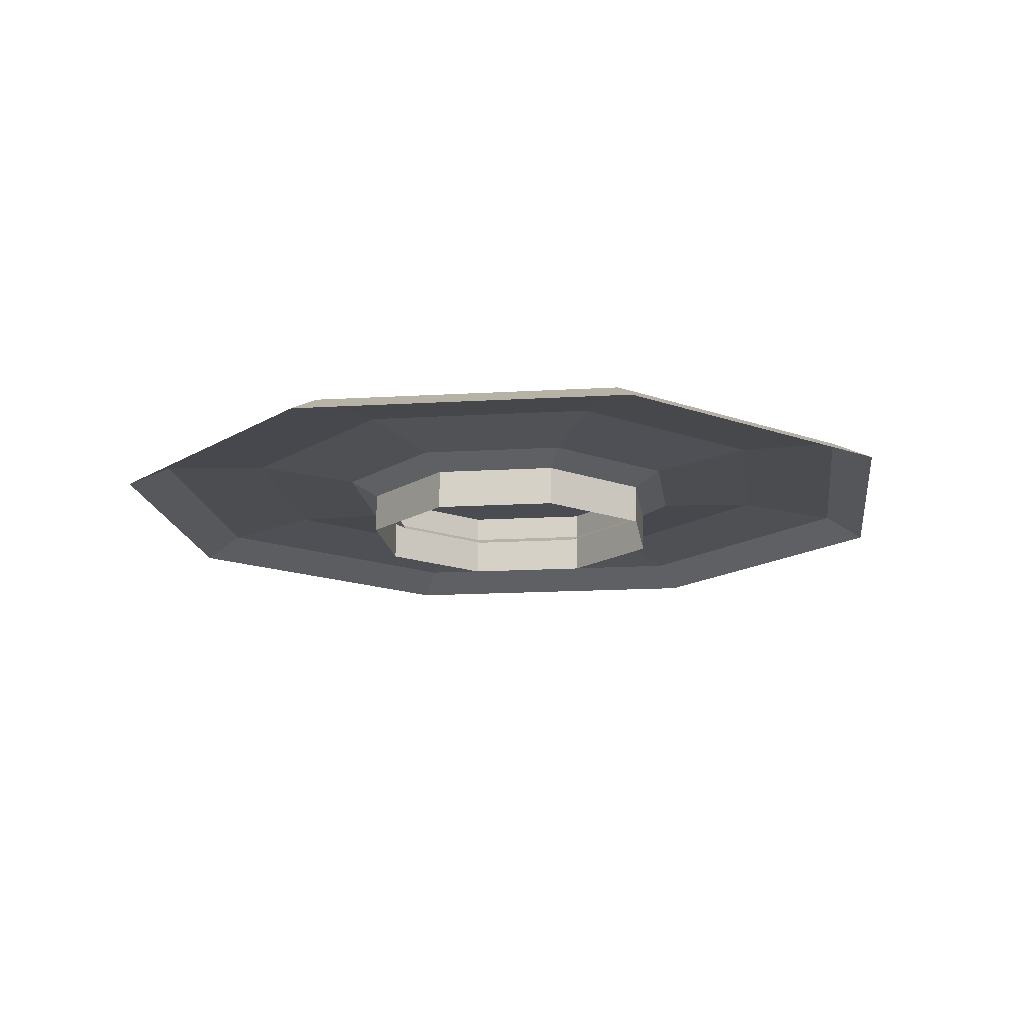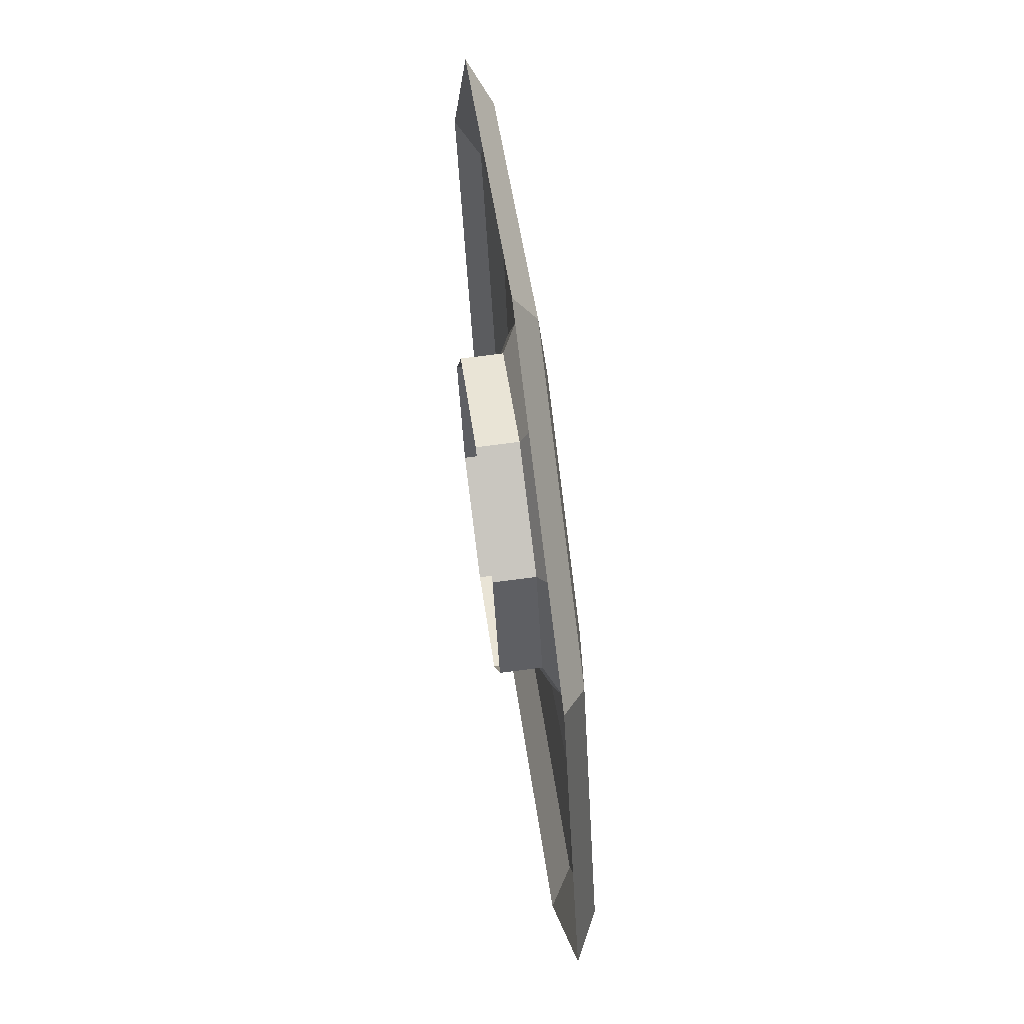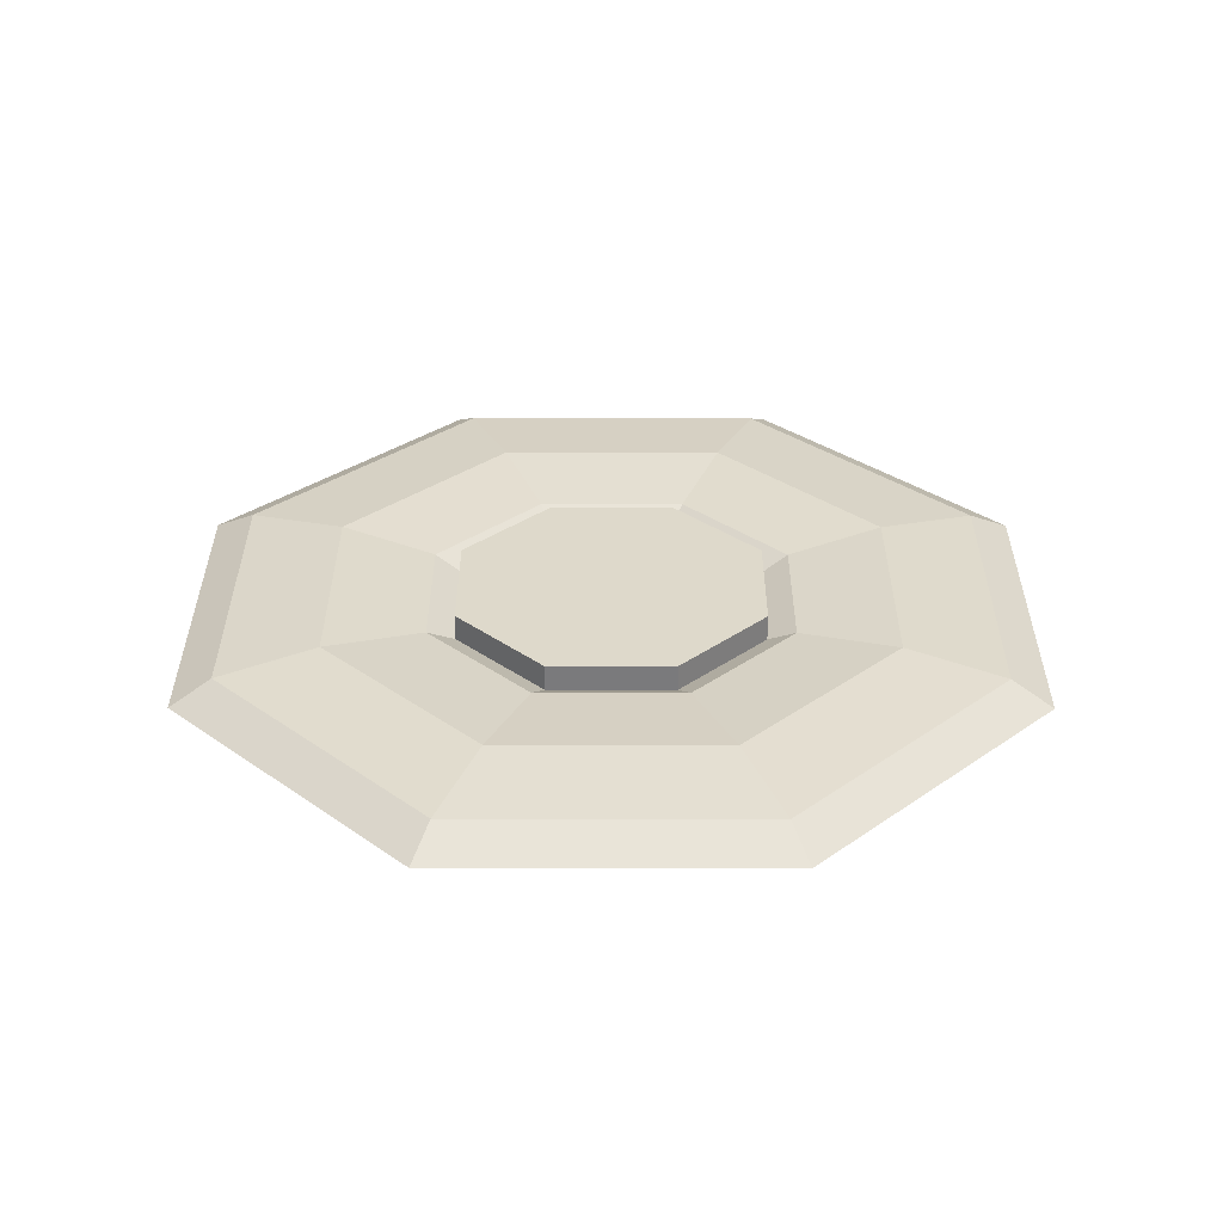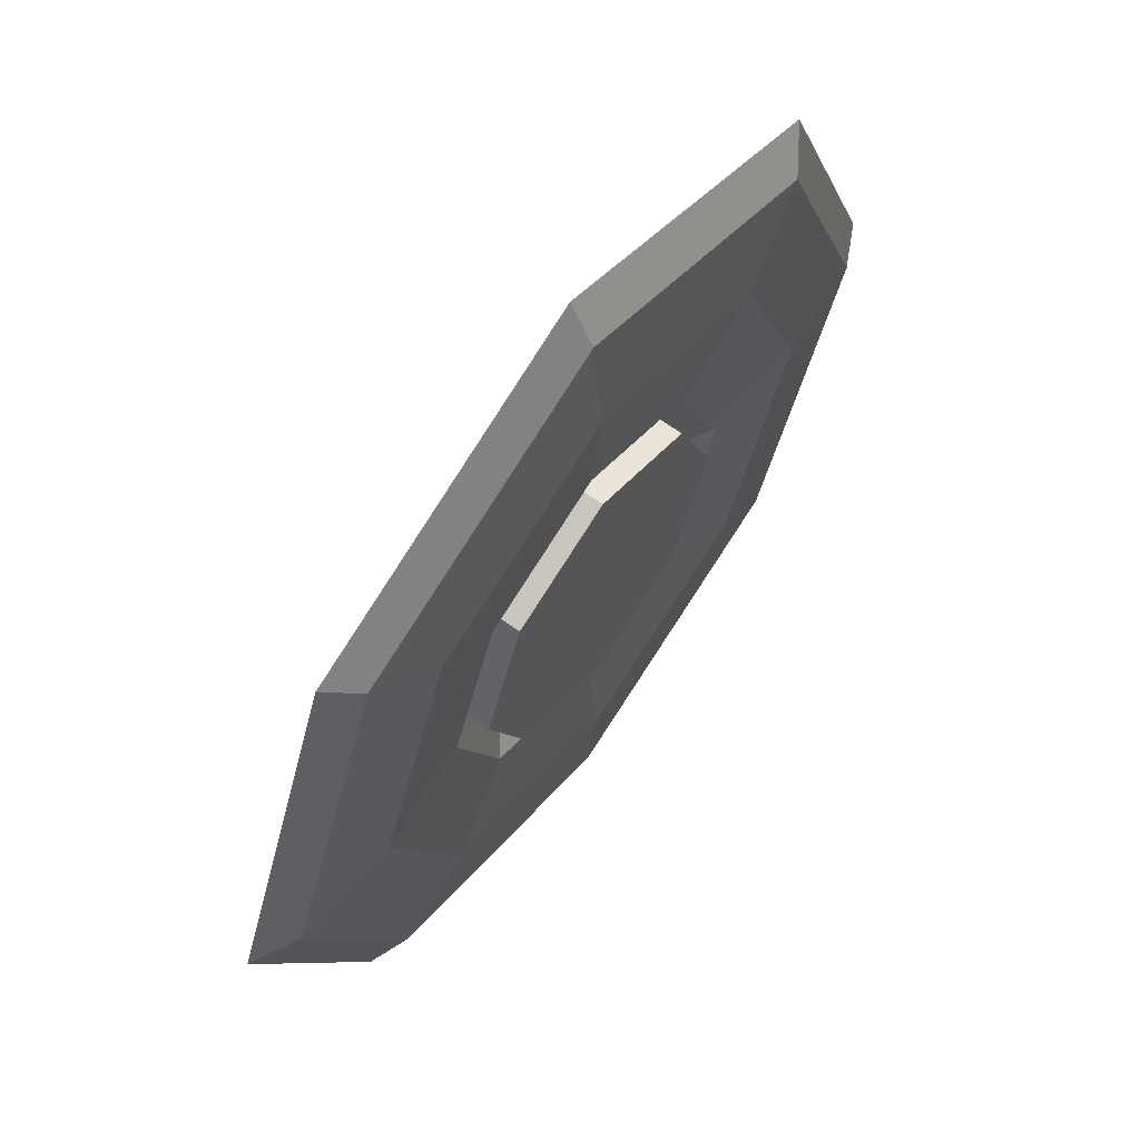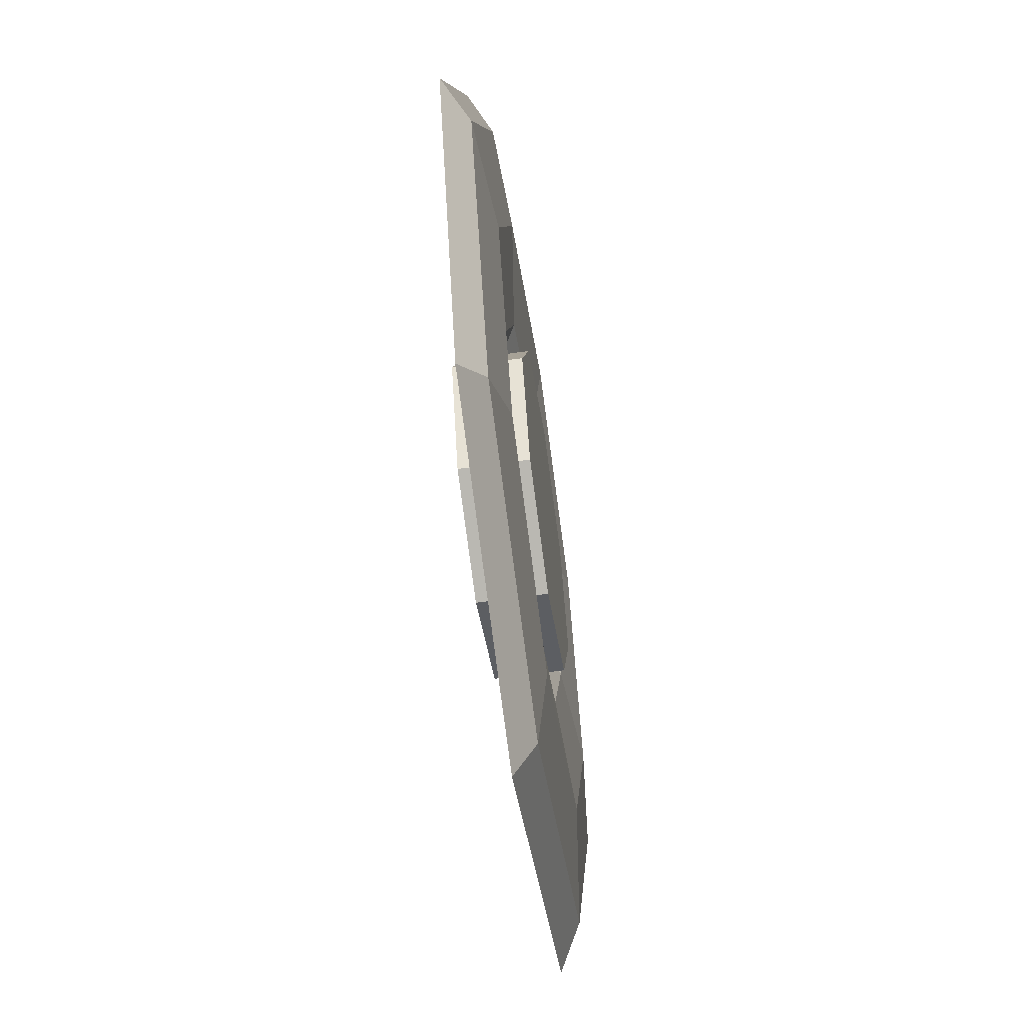
<metadata>
{"format":"obj","ext":"obj","renderer":"f3d","projection":"perspective","resolution":1024,"background":"white","views":[{"elev":-15.5,"azim":74.7,"up":"+Y"},{"elev":67.1,"azim":82.3,"up":"+Z"},{"elev":31.8,"azim":-67.4,"up":"+Y"},{"elev":63.9,"azim":126.3,"up":"+Z"},{"elev":-60.9,"azim":98.3,"up":"+Z"}]}
</metadata>
<code>
g default
v 205.4 104.2 38.89
v 203.4 104.2 33.94
v 198.4 104.2 31.89
v 193.5 104.2 33.94
v 191.4 104.2 38.89
v 193.5 104.2 43.84
v 198.4 104.2 45.89
v 203.4 104.2 43.84
v 205.4 107 38.89
v 203.4 107 33.94
v 198.4 107 31.89
v 193.5 107 33.94
v 191.4 107 38.89
v 193.5 107 43.84
v 198.4 107 45.89
v 203.4 107 43.84
v 198.4 107 38.89
v 203 105.6 34.37
v 198.4 105.6 32.5
v 193.9 105.6 34.37
v 192 105.6 38.89
v 193.9 105.6 43.41
v 198.4 105.6 45.29
v 203 105.6 43.41
v 204.8 105.6 38.89
v 204.3 106.5 33.04
v 198.4 106.5 30.62
v 192.6 106.5 33.04
v 190.2 106.5 38.89
v 192.6 106.5 44.74
v 198.4 106.5 47.16
v 204.3 106.5 44.74
v 206.7 106.5 38.89
v 207.5 106.9 29.85
v 198.4 106.9 26.1
v 189.4 106.9 29.85
v 185.6 106.9 38.89
v 189.4 106.9 47.93
v 198.4 106.9 51.68
v 207.5 106.9 47.93
v 211.2 106.9 38.89
v 210.7 106.5 26.65
v 198.4 106.5 21.58
v 186.2 106.5 26.65
v 181.1 106.5 38.89
v 186.2 106.5 51.13
v 198.4 106.5 56.2
v 210.7 106.5 51.13
v 215.8 106.5 38.89
v 212 105.6 25.32
v 198.4 105.6 19.71
v 184.9 105.6 25.32
v 179.3 105.6 38.89
v 184.9 105.6 52.46
v 198.4 105.6 58.08
v 212 105.6 52.46
v 217.6 105.6 38.89
g polySurface15
f 1 2 10 9
f 2 3 11 10
f 3 4 12 11
f 4 5 13 12
f 5 6 14 13
f 6 7 15 14
f 7 8 16 15
f 8 1 9 16
f 9 10 17
f 10 11 17
f 11 12 17
f 12 13 17
f 13 14 17
f 14 15 17
f 15 16 17
f 16 9 17
f 19 18 26 27
f 20 19 27 28
f 21 20 28 29
f 22 21 29 30
f 23 22 30 31
f 24 23 31 32
f 25 24 32 33
f 18 25 33 26
f 27 26 34 35
f 28 27 35 36
f 29 28 36 37
f 30 29 37 38
f 31 30 38 39
f 32 31 39 40
f 33 32 40 41
f 26 33 41 34
f 35 34 42 43
f 36 35 43 44
f 37 36 44 45
f 38 37 45 46
f 39 38 46 47
f 40 39 47 48
f 41 40 48 49
f 34 41 49 42
f 43 42 50 51
f 44 43 51 52
f 45 44 52 53
f 46 45 53 54
f 47 46 54 55
f 48 47 55 56
f 49 48 56 57
f 42 49 57 50

</code>
